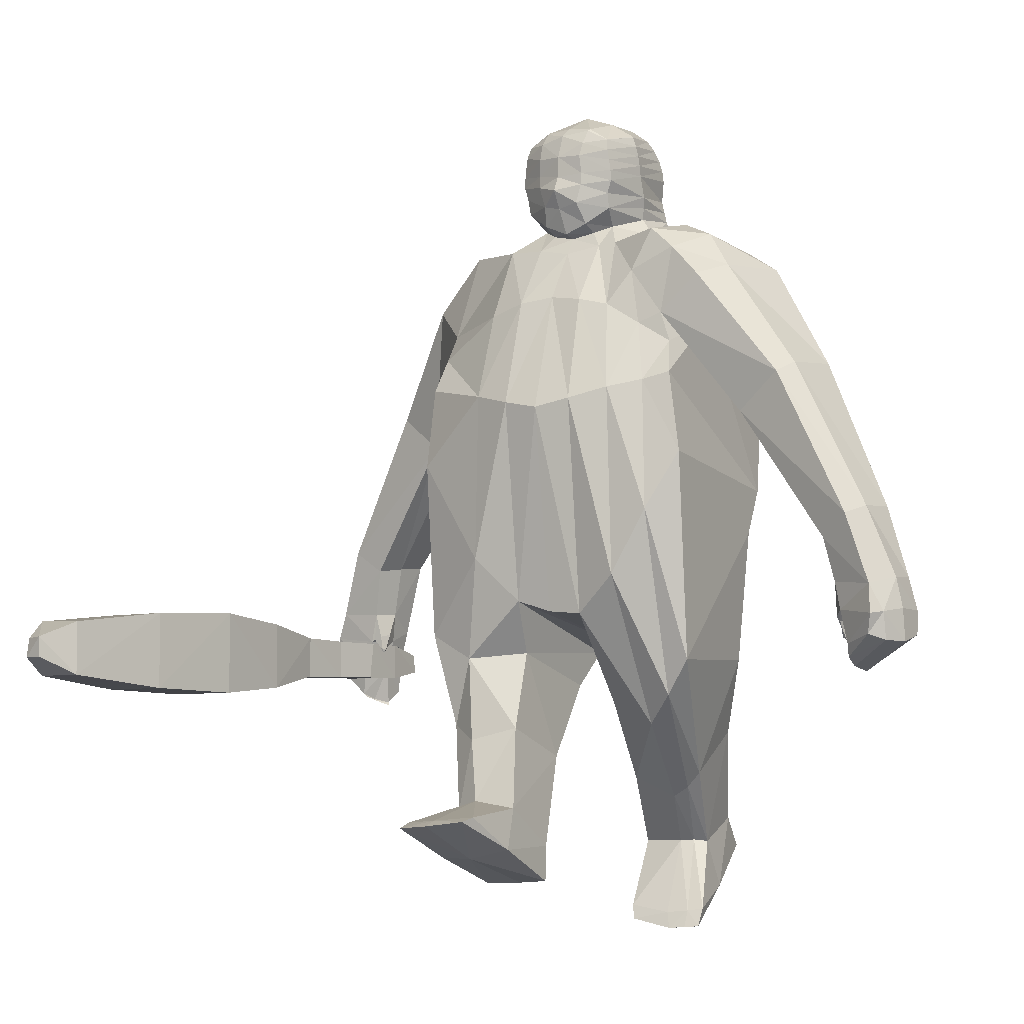
<metadata>
{"format":"obj","ext":"obj","renderer":"f3d","projection":"perspective","resolution":1024,"background":"white","views":[{"elev":-5.8,"azim":-153.0,"up":"+Y"}]}
</metadata>
<code>
o Cube
v -0.3829 0.4603 -0.2825
v -0.5239 0.517 0.2526
v 0.001907 -0.5365 -0.346
v -0.01126 -0.6352 0.2526
v 0.008207 0.7119 -0.1874
v -0.2523 -0.4231 -0.4021
v -0.2353 -0.5516 0.3307
v -0.1679 0.7385 -0.1758
v -0.4711 0.2435 0.4042
v -0.01041 0.07629 0.4354
v -0.3481 0.141 0.428
v -0.4331 0.2497 -0.3316
v 0.00388 0.1437 -0.45
v -0.2356 0.2031 -0.399
v -0.5165 0.5811 -0.2893
v -0.2366 -0.3444 -0.5006
v -0.656 0.6435 0.09223
v -0.4647 0.7409 0.1395
v -0.3321 0.7602 -0.2401
v -0.65 0.1138 -0.246
v -0.7252 0.1743 0.07165
v -0.7958 0.232 -0.2916
v -0.866 0.2917 0.0175
v -0.9581 -0.3236 -0.3152
v -1.026 -0.3006 -0.1097
v -1.048 -0.2514 -0.3614
v -1.109 -0.2131 -0.1204
v -1.034 -0.7076 -0.3017
v -1.074 -0.7233 -0.1379
v -1.124 -0.6397 -0.3749
v -1.219 -0.6359 -0.1694
v -0.02605 0.7173 0.2673
v -0.5571 0.7084 0.1178
v -0.3444 0.2266 -0.3517
v -0.245 0.7512 0.2283
v -0.4127 0.1978 0.4321
v -0.03 1.217 0.1207
v -0.1663 1.155 0.109
v -0.1382 1.103 -0.1763
v -0.09656 0.5236 -0.3166
v -0.1946 0.501 -0.3057
v -0.1388 1.105 -0.1739
v 0.01506 0.5425 -0.2949
v 0.02194 1.166 -0.1417
v -1.087 -0.222 -0.2632
v -0.9799 -0.311 -0.2144
v -0.8279 0.2707 -0.2054
v -0.6577 0.1344 -0.1386
v -0.3919 0.7963 -0.07561
v -0.5761 0.6273 -0.158
v -0.2235 0.7961 0.01641
v -0.4522 0.4689 -0.03952
v -1.058 -0.7497 -0.1955
v -1.211 -0.6608 -0.2671
v 2.2e-05 0.7064 0.05201
v -0.178 1.135 -0.04298
v -0.000489 1.225 -0.03947
v 0.2507 0.497 -0.2747
v -0.1751 1.14 -0.04427
v 0.4623 0.3652 -0.2165
v -0.104 0.7339 -0.1711
v -0.1118 -0.5465 -0.3509
v -0.1355 0.7481 0.2674
v -0.1733 0.08767 0.4422
v -0.1115 0.169 -0.4352
v -0.06413 1.144 -0.1695
v -0.06839 1.151 -0.1632
v -0.1124 1.195 0.1037
v -0.09993 1.189 -0.04626
v -0.476 -0.01991 -0.3534
v -0.4921 -0.2461 0.2224
v -0.1058 -0.6022 0.2742
v -0.4678 -0.7035 -0.2769
v -0.4589 -0.6893 0.2014
v -0.2939 -0.912 -0.1758
v -0.2981 -0.7276 0.2844
v -0.1312 -0.6671 0.2353
v -0.1262 -0.8391 -0.108
v -0.08813 -1.226 0.4865
v -0.3635 -1.076 0.07023
v -0.2229 -1.194 0.5318
v -0.224 -1.312 0.2308
v -0.3052 -1.236 0.4713
v -0.3077 -1.313 0.2705
v -0.3753 -0.9342 0.3038
v -0.2612 -1.156 0.09058
v -0.273 -0.9521 0.3933
v -0.1217 -0.9328 0.3254
v -0.1182 -1.093 0.09077
v -0.3229 -1.468 0.3439
v -0.2983 -1.335 0.5665
v -0.2135 -1.282 0.6064
v -0.08631 -1.315 0.2613
v -0.08415 -1.532 0.1332
v -0.2304 -1.606 0.1093
v -0.3334 -1.598 0.1204
v -0.3407 -1.539 0.1446
v -0.2169 -1.553 0.126
v -0.2038 -1.484 0.339
v -0.08359 -1.309 0.5679
v -0.06806 -1.45 0.3291
v -0.09547 -1.578 0.1159
v 0.04308 0.9337 -0.2206
v -0.03705 1.021 0.2201
v -0.2002 1.02 0.1722
v -0.1535 0.9576 -0.1767
v -0.1952 1 -0.01841
v 0.00164 1.007 0.003544
v -0.1281 1.017 0.2013
v -0.1487 1.03 -0.1812
v -0.1931 1.069 -0.03342
v 0.003775 1.124 -0.01426
v -0.04574 1.051 -0.2048
v -0.1248 1.127 0.1662
v 0.03778 1.055 -0.199
v -0.03667 1.146 0.1779
v -0.1901 1.091 0.1589
v 0.01152 0.7746 -0.1337
v -0.2046 0.874 0.1875
v -0.02406 0.8637 0.2493
v -0.1247 0.8122 -0.1007
v -0.187 0.853 0.01986
v -0.004817 0.8378 0.07043
v -0.0661 0.7893 -0.1317
v -0.1303 0.8766 0.2354
v -0.1972 1.057 0.1674
v 0.03901 0.9836 -0.2008
v -0.03664 1.088 0.2029
v -0.1531 0.9932 -0.1795
v -0.1952 1.035 -0.02692
v -0.001256 1.077 0.000723
v -0.0526 0.9888 -0.2012
v -0.1266 1.075 0.1855
v 0.1306 0.5287 -0.3012
v -0.05048 0.9485 -0.2034
v 0.03126 1.134 -0.176
v -0.03378 1.185 0.1489
v -0.1436 1.065 -0.1841
v -0.188 1.103 -0.04083
v -0.002367 1.17 -0.01882
v -0.05446 1.097 -0.1938
v -0.1189 1.164 0.1429
v -0.1794 1.126 0.14
v 0.03701 0.8723 -0.1926
v -0.02935 0.9423 0.2356
v -0.1376 0.9151 -0.1715
v -0.1969 0.9299 0.006184
v 0.000617 0.9226 0.03177
v -0.03374 0.8861 -0.2061
v -0.1242 0.9407 0.209
v -0.1882 0.9484 0.1846
v -0.2705 0.616 -0.269
v -0.1976 0.9091 0.1855
v 0.02363 0.7877 -0.1639
v -0.02125 0.9103 0.2406
v -0.1368 0.8656 -0.1578
v -0.1904 0.8935 0.01678
v -0.003381 0.884 0.04914
v -0.05526 0.8157 -0.1727
v -0.1241 0.9101 0.2195
v 0.481 0.4668 -0.1126
v 0.3799 0.5208 0.4542
v 0.4821 -0.276 0.2714
v -0.3064 0.4293 -0.2951
v -0.4193 0.6842 -0.2673
v 0.2537 0.7476 -0.1235
v 0.4432 0.2391 0.439
v 0.316 0.1445 0.4571
v 0.4747 0.2496 -0.2855
v 0.2501 0.2019 -0.39
v 0.6194 0.5853 0.0323
v 0.2431 -0.4104 -0.5035
v 0.5428 0.6403 0.3425
v 0.3591 0.74 0.3392
v 0.4416 0.7618 -0.01887
v 0.7104 0.1124 0.1486
v 0.6035 0.1737 0.4607
v 0.8576 0.2306 0.1907
v 0.7533 0.2893 0.4762
v 1.008 -0.3253 0.2571
v 0.9527 -0.3033 0.4697
v 1.112 -0.2545 0.2689
v 1.041 -0.2236 0.4899
v 1.111 -0.7805 0.3204
v 1.048 -0.7698 0.4743
v 1.225 -0.6879 0.3404
v 1.159 -0.6517 0.5383
v 0.1497 0.7407 0.3195
v 0.1081 1.167 0.1612
v 0.1851 1.121 -0.1143
v 0.1845 1.123 -0.1117
v 1.093 -0.2266 0.3717
v 0.9715 -0.3124 0.354
v 0.8395 0.2704 0.282
v 0.6593 0.1345 0.2442
v 0.4005 0.792 0.1533
v 0.5952 0.6283 0.1745
v 0.2222 0.8106 0.1053
v 0.4405 0.467 0.2036
v 1.06 -0.8128 0.4172
v 1.21 -0.6887 0.4563
v 0.1736 1.152 0.0238
v 0.1708 1.157 0.02193
v 0.09903 -0.6499 0.2665
v 0.1195 -0.4989 -0.3457
v 0.06344 0.7432 0.2953
v 0.1532 0.08542 0.4503
v 0.1232 0.1687 -0.4337
v 0.1236 0.7377 -0.1606
v 0.111 1.158 -0.1274
v 0.05429 1.201 0.143
v 0.1122 1.164 -0.1193
v -0.4148 0.3608 -0.283
v 0.09664 1.199 0.0016
v 0.4913 -0.0183 -0.313
v 0.2639 -0.3521 -0.3847
v 0.2379 -0.6061 0.3421
v 0.4728 -0.6054 -0.289
v 0.4491 -0.7812 0.1026
v 0.3216 -0.6877 -0.3177
v 0.2884 -0.8698 0.1136
v 0.1242 -0.7686 0.1512
v 0.1451 -0.6694 -0.2309
v 0.08841 -1.322 -0.1997
v 0.3839 -0.914 -0.294
v 0.2196 -1.344 -0.1357
v 0.2497 -1.17 -0.4068
v 0.3048 -1.321 -0.1942
v 0.3284 -1.205 -0.3766
v 0.3706 -1.012 -0.04643
v 0.2893 -0.9648 -0.359
v 0.2665 -1.086 -0.01728
v 0.1184 -1.019 -0.0553
v 0.1418 -0.9252 -0.3225
v 0.3468 -1.358 -0.4567
v 0.2982 -1.45 -0.2251
v 0.07987 -1.44 -0.2216
v 0.1093 -1.193 -0.403
v 0.1285 -1.218 -0.653
v 0.2755 -1.248 -0.7082
v 0.3826 -1.256 -0.6842
v 0.3818 -1.239 -0.631
v 0.2676 -1.23 -0.6617
v 0.09303 -1.328 -0.474
v 0.2306 -1.36 -0.4825
v 0.2038 -1.45 -0.1667
v -0.392 -0.2247 0.3361
v 0.1447 -1.232 -0.6999
v 0.2831 -0.3793 0.3889
v 0.1299 1.033 0.2336
v 0.2094 0.9796 -0.1129
v 0.1934 1.018 0.06057
v -0.1682 -0.4007 0.4044
v 0.05372 1.025 0.2345
v 0.2033 1.049 -0.1161
v 0.1906 1.088 0.03853
v -0.005141 1.123 -0.01587
v 0.1206 1.059 -0.1726
v 0.05038 1.131 0.2056
v 0.1184 1.103 0.2173
v -0.4907 -0.09168 0.3143
v 0.1479 0.8813 0.2463
v 0.1534 0.8267 -0.048
v 0.1878 0.8686 0.07821
v 0.004568 0.8378 0.07051
v 0.09495 0.7956 -0.1033
v 0.07095 0.8733 0.2502
v 0.1413 -0.4387 0.4068
v 0.1253 1.07 0.2278
v 0.208 1.015 -0.1139
v 0.1933 1.054 0.04582
v 0.123 1 -0.1681
v 0.05083 1.079 0.2223
v 0.123 0.9596 -0.1717
v 0.4738 -0.1157 0.3604
v 0.1964 1.084 -0.12
v 0.1856 1.121 0.02907
v 0.1186 1.116 -0.1579
v 0.04966 1.168 0.1817
v 0.1121 1.138 0.1951
v -0.2797 -0.3545 0.374
v 0.1943 0.9342 -0.1177
v 0.1963 0.9455 0.06828
v 0.0983 0.8872 -0.18
v 0.06532 0.9522 0.2506
v 0.1228 0.9635 0.251
v -0.3936 0.625 0.2387
v -0.02042 -0.4306 0.4065
v 0.1352 0.9151 0.2497
v 0.1879 0.8823 -0.1124
v 0.1899 0.9082 0.07423
v 0.001885 0.8842 0.05011
v 0.1062 0.8227 -0.1539
v 0.06833 0.9165 0.2503
v -0.498 0.7457 -0.1211
v -0.372 -0.2089 -0.3998
v -0.3697 -0.4169 0.2986
v -0.3871 -0.8182 -0.2474
v -0.3848 -0.7107 0.2561
v -0.3157 -1.124 0.08062
v -0.2691 -1.214 0.5078
v -0.269 -1.308 0.2423
v -0.3291 -0.9381 0.3563
v -0.2573 -1.3 0.5916
v -0.2853 -1.602 0.1126
v -0.2889 -1.547 0.1335
v 1.083 -0.727 0.09972
v 1.083 -0.5949 0.1021
v 1.12 -0.729 -0.05981
v 1.117 -0.5892 -0.06002
v 1.208 -0.7268 0.1396
v 1.208 -0.5954 0.1392
v 1.257 -0.7339 -0.02556
v 1.255 -0.5895 -0.02644
v 1.125 -0.7747 -0.2722
v 1.127 -0.5486 -0.2723
v 1.344 -0.7725 -0.2185
v 1.343 -0.5504 -0.2191
v 1.163 -0.7984 -0.5227
v 1.161 -0.5213 -0.5231
v 1.431 -0.7993 -0.456
v 1.431 -0.5226 -0.4562
v 1.248 -0.7889 -0.823
v 1.248 -0.5331 -0.8228
v 1.496 -0.7889 -0.7611
v 1.497 -0.5324 -0.7611
v 1.363 -0.7516 -1.132
v 1.366 -0.5738 -1.129
v 1.539 -0.7514 -1.088
v 1.541 -0.5683 -1.088
v 1.446 -0.6934 -1.226
v 1.445 -0.6265 -1.229
v 1.509 -0.6945 -1.209
v 1.504 -0.631 -1.204
v 1.016 -0.7225 0.3878
v 1.016 -0.5995 0.3897
v 1.136 -0.7222 0.4114
v 1.137 -0.5979 0.4119
v 1.008 -0.6957 0.532
v 1.015 -0.6312 0.5275
v 1.073 -0.6937 0.5496
v 1.076 -0.6246 0.5537
v -0.4652 0.3975 0.3896
v -0.1495 0.4188 0.3862
v 0.4005 0.3996 0.4679
v 0.09688 0.419 0.4082
v -0.3776 0.4209 0.3801
v -0.01961 0.393 0.4013
v -0.275 0.4448 0.3799
v 0.2181 0.4429 0.4361
v -1.012 -0.5572 -0.3145
v -1.128 -0.4791 -0.3721
v -1.187 -0.4495 -0.1486
v -1.077 -0.5501 -0.1315
v -1.033 -0.5813 -0.2111
v -1.183 -0.4549 -0.2637
v 1.061 -0.588 0.2913
v 1.183 -0.4801 0.3026
v 1.122 -0.4535 0.5033
v 1.011 -0.5465 0.4717
v 1.019 -0.5833 0.3786
v 1.172 -0.4546 0.4214
v -1.016 -0.4705 -0.2179
v -0.9941 -0.4687 -0.3089
v -0.9992 -0.5898 -0.2786
v -1.012 -0.5922 -0.2332
v -1.001 -0.5805 -0.2349
v -0.991 -0.5768 -0.2846
v 1.007 -0.4838 0.371
v 1.038 -0.4891 0.2845
v 1.048 -0.5798 0.2911
v 1.014 -0.6269 0.305
v 1.01 -0.6168 0.3074
v 1.016 -0.617 0.2932
v 1.017 -0.6268 0.2961
v 1.014 -0.6056 0.3273
v 1.022 -0.612 0.293
v 1.021 -0.5691 0.29
v 1.006 -0.5612 0.3308
v -1.038 -0.6661 -0.3205
v -1.055 -0.699 -0.2036
v -1.205 -0.555 -0.2677
v -1.137 -0.5749 -0.3913
v -1.216 -0.5569 -0.151
v -1.086 -0.6767 -0.1316
v 1.094 -0.6726 0.3034
v 1.048 -0.6811 0.3855
v 1.207 -0.5532 0.4559
v 1.218 -0.5715 0.3183
v 1.155 -0.5528 0.5245
v 1.033 -0.6572 0.4664
v -1.172 -0.6584 -0.3414
v -1.04 -0.7359 -0.2617
v -1.036 -0.6869 -0.2708
v -1.17 -0.5685 -0.3564
v -0.999 -0.6181 -0.2565
v -1.005 -0.6513 -0.2346
v -0.9936 -0.6418 -0.2364
v -0.9969 -0.6136 -0.2599
v 1.035 -0.5978 0.2569
v 1.223 -0.6941 0.3908
v 1.225 -0.5676 0.3868
v 1.093 -0.8012 0.3685
v 1.038 -0.7239 0.2407
v 1.103 -0.7912 0.3265
v 1.056 -0.8235 0.4106
v 1.087 -0.8072 0.3672
f 15 47 50
f 347 2 343
f 40 5 43
f 62 4 72
f 152 41 164
f 344 35 349
f 64 281 253
f 36 261 247
f 52 213 12
f 296 14 6
f 62 13 3
f 295 17 33
f 51 19 49
f 287 18 33
f 1 165 152
f 21 27 25
f 52 21 48
f 2 23 21
f 1 22 15
f 380 30 383
f 48 25 46
f 20 26 22
f 22 45 47
f 29 54 53
f 395 54 382
f 385 31 29
f 381 29 53
f 300 84 80
f 140 57 44
f 164 14 34
f 66 42 67
f 137 68 142
f 141 39 66
f 139 38 56
f 59 68 69
f 14 40 65
f 56 38 59
f 208 43 134
f 56 42 39
f 42 69 67
f 139 39 138
f 140 137 37
f 394 28 380
f 382 31 384
f 28 392 30
f 47 27 23
f 20 46 24
f 1 48 20
f 51 18 35
f 165 50 295
f 50 23 17
f 67 57 44
f 69 37 57
f 136 66 44
f 142 38 143
f 44 66 67
f 6 65 62
f 10 253 288
f 32 344 348
f 41 61 40
f 71 73 74
f 62 75 6
f 306 95 305
f 96 305 95
f 7 77 72
f 297 74 299
f 6 298 296
f 72 78 62
f 76 88 77
f 74 80 85
f 75 89 86
f 78 88 89
f 75 300 298
f 299 85 303
f 90 97 96
f 92 304 91
f 88 81 79
f 303 83 301
f 85 84 83
f 89 82 86
f 88 93 89
f 86 302 300
f 301 91 304
f 101 94 93
f 79 101 93
f 83 90 91
f 82 94 98
f 79 92 100
f 99 91 90
f 99 100 92
f 99 102 101
f 98 102 95
f 99 96 95
f 82 306 302
f 151 109 105
f 149 103 144
f 148 104 145
f 147 106 146
f 151 107 147
f 146 135 149
f 145 109 150
f 144 108 148
f 133 117 126
f 132 115 127
f 131 116 128
f 130 110 129
f 130 117 111
f 129 113 132
f 128 114 133
f 170 60 169
f 131 115 112
f 55 123 118
f 63 120 125
f 61 121 124
f 51 119 122
f 51 121 8
f 32 120 123
f 61 118 5
f 35 125 119
f 108 127 131
f 104 133 109
f 106 132 135
f 107 126 130
f 107 129 106
f 108 128 104
f 135 127 103
f 109 126 105
f 114 143 117
f 115 141 136
f 112 137 116
f 111 138 110
f 111 143 139
f 113 138 141
f 116 142 114
f 112 136 140
f 158 148 144
f 155 150 160
f 156 149 159
f 153 147 157
f 156 147 146
f 158 155 145
f 159 144 154
f 160 151 153
f 125 153 119
f 124 154 118
f 123 120 155
f 122 156 121
f 119 157 122
f 121 159 124
f 120 160 125
f 118 123 158
f 194 171 197
f 350 162 188
f 134 5 209
f 205 4 3
f 58 161 60
f 346 188 206
f 249 207 268
f 275 168 249
f 169 199 275
f 215 170 169
f 205 13 208
f 196 173 197
f 198 175 166
f 162 174 188
f 175 161 166
f 177 183 179
f 199 177 162
f 162 179 173
f 171 176 161
f 186 386 389
f 195 181 177
f 182 176 178
f 192 178 194
f 201 185 200
f 201 402 388
f 391 187 390
f 387 185 391
f 40 61 5
f 210 191 190
f 211 137 279
f 278 190 276
f 277 189 280
f 211 203 214
f 202 203 189
f 170 134 58
f 191 202 190
f 214 191 212
f 190 277 276
f 15 22 47
f 403 200 387
f 187 388 390
f 184 401 403
f 183 194 179
f 176 193 195
f 161 195 199
f 174 198 188
f 175 197 171
f 173 194 197
f 57 212 44
f 37 214 57
f 136 210 278
f 189 279 280
f 44 212 210
f 216 208 170
f 268 10 288
f 346 32 348
f 134 166 58
f 163 218 215
f 220 205 216
f 241 243 242
f 222 217 204
f 217 219 163
f 218 216 215
f 223 204 205
f 233 221 222
f 219 225 218
f 220 234 223
f 223 233 222
f 225 220 218
f 221 230 219
f 235 242 229
f 233 226 232
f 232 228 230
f 230 229 225
f 227 234 231
f 238 233 234
f 229 231 225
f 226 236 228
f 239 244 238
f 244 224 238
f 228 235 229
f 227 239 238
f 224 246 226
f 236 245 235
f 245 237 244
f 248 245 244
f 243 248 239
f 245 241 235
f 242 227 229
f 286 254 285
f 103 284 144
f 251 283 282
f 252 286 283
f 274 282 284
f 254 145 285
f 81 304 92
f 302 97 84
f 260 273 269
f 115 272 127
f 255 271 270
f 271 260 269
f 258 270 272
f 259 128 273
f 206 120 32
f 209 263 166
f 198 262 188
f 263 198 166
f 32 55 265
f 118 209 5
f 262 206 188
f 273 104 254
f 272 251 274
f 253 7 72
f 252 269 250
f 270 252 251
f 347 287 2
f 127 274 103
f 269 254 250
f 280 259 260
f 115 278 258
f 137 257 116
f 276 256 255
f 256 280 260
f 247 71 297
f 258 276 255
f 279 116 259
f 257 136 115
f 292 154 144
f 285 155 294
f 284 290 293
f 288 72 4
f 283 289 291
f 290 283 291
f 145 155 292
f 144 293 154
f 286 294 289
f 262 294 267
f 154 266 118
f 155 120 265
f 290 264 263
f 291 262 264
f 217 268 204
f 293 263 266
f 294 120 267
f 292 265 118
f 65 43 13
f 87 301 81
f 76 303 87
f 298 80 73
f 296 73 70
f 7 299 76
f 306 96 97
f 163 249 217
f 19 295 49
f 213 34 12
f 152 19 8
f 2 33 17
f 295 18 49
f 70 34 296
f 11 247 281
f 1 164 213
f 204 288 4
f 349 287 347
f 307 310 309
f 313 318 314
f 313 312 311
f 308 404 400
f 313 307 309
f 314 308 312
f 317 322 318
f 313 315 317
f 314 316 310
f 310 315 309
f 320 326 324
f 315 321 317
f 316 322 320
f 315 320 319
f 324 327 323
f 320 323 319
f 321 326 322
f 319 325 321
f 330 333 334
f 325 330 326
f 323 329 325
f 324 330 328
f 332 333 331
f 329 331 333
f 330 332 328
f 327 332 331
f 335 341 339
f 337 335 404
f 400 336 338
f 311 338 337
f 342 339 341
f 336 339 340
f 336 342 338
f 337 342 341
f 281 297 7
f 11 347 36
f 207 348 10
f 168 346 207
f 168 345 350
f 348 64 10
f 344 11 64
f 347 9 36
f 45 353 27
f 24 363 364
f 354 355 363
f 25 353 354
f 26 356 45
f 364 351 352
f 359 192 183
f 180 369 193
f 369 360 181
f 181 359 183
f 362 182 192
f 370 180 358
f 366 396 397
f 355 367 363
f 364 367 368
f 351 368 365
f 351 366 355
f 373 375 372
f 377 372 375
f 361 371 357
f 377 374 378
f 376 373 372
f 378 373 379
f 370 379 369
f 361 379 376
f 371 378 370
f 371 376 377
f 356 384 353
f 355 381 394
f 355 385 381
f 354 384 385
f 352 383 395
f 351 383 352
f 359 388 362
f 357 387 361
f 361 391 360
f 360 390 359
f 402 389 358
f 389 357 358
f 398 396 399
f 393 381 53
f 393 54 392
f 395 30 392
f 365 399 396
f 367 399 368
f 366 398 367
f 200 407 403
f 402 186 389
f 403 201 200
f 400 335 336
f 403 405 184
f 62 3 4
f 152 8 41
f 344 63 35
f 64 11 281
f 36 9 261
f 12 70 261
f 70 71 261
f 261 9 52
f 12 261 52
f 9 343 52
f 343 2 52
f 52 1 213
f 296 34 14
f 62 65 13
f 295 50 17
f 51 8 19
f 287 35 18
f 1 15 165
f 21 23 27
f 52 2 21
f 2 17 23
f 1 20 22
f 380 28 30
f 48 21 25
f 20 24 26
f 22 26 45
f 29 31 54
f 395 392 54
f 385 384 31
f 381 385 29
f 300 302 84
f 140 44 136
f 164 41 14
f 66 39 42
f 137 37 68
f 141 138 39
f 139 143 38
f 59 38 68
f 14 41 40
f 208 13 43
f 56 59 42
f 42 59 69
f 139 56 39
f 140 37 57
f 394 393 28
f 382 54 31
f 28 393 392
f 47 45 27
f 20 48 46
f 1 52 48
f 51 49 18
f 165 15 50
f 50 47 23
f 67 69 57
f 69 68 37
f 136 141 66
f 142 68 38
f 6 14 65
f 10 64 253
f 32 63 344
f 41 8 61
f 71 70 73
f 62 78 75
f 306 98 95
f 7 76 77
f 297 71 74
f 6 75 298
f 72 77 78
f 76 87 88
f 74 73 80
f 75 78 89
f 78 77 88
f 75 86 300
f 299 74 85
f 90 84 97
f 88 87 81
f 303 85 83
f 85 80 84
f 89 93 82
f 88 79 93
f 86 82 302
f 301 83 91
f 101 102 94
f 79 100 101
f 83 84 90
f 82 93 94
f 79 81 92
f 99 92 91
f 99 101 100
f 99 95 102
f 98 94 102
f 99 90 96
f 82 98 306
f 151 150 109
f 149 135 103
f 148 108 104
f 147 107 106
f 151 105 107
f 146 106 135
f 145 104 109
f 144 103 108
f 133 114 117
f 132 113 115
f 131 112 116
f 130 111 110
f 130 126 117
f 129 110 113
f 128 116 114
f 170 58 60
f 131 127 115
f 55 5 118
f 63 32 120
f 61 8 121
f 51 35 119
f 51 122 121
f 32 123 55
f 61 124 118
f 35 63 125
f 108 103 127
f 104 128 133
f 106 129 132
f 107 105 126
f 107 130 129
f 108 131 128
f 135 132 127
f 109 133 126
f 114 142 143
f 115 113 141
f 112 140 137
f 111 139 138
f 111 117 143
f 113 110 138
f 116 137 142
f 112 115 136
f 158 144 154
f 155 145 150
f 156 146 149
f 153 151 147
f 156 157 147
f 158 145 148
f 159 149 144
f 160 150 151
f 125 160 153
f 124 159 154
f 123 155 158
f 122 157 156
f 119 153 157
f 121 156 159
f 120 155 160
f 118 158 154
f 194 178 171
f 350 345 162
f 134 43 5
f 205 204 4
f 58 166 161
f 346 350 188
f 249 168 207
f 275 167 168
f 163 215 275
f 215 169 275
f 169 60 199
f 60 161 199
f 199 162 345
f 345 167 199
f 167 275 199
f 215 216 170
f 205 3 13
f 196 174 173
f 198 196 175
f 162 173 174
f 175 171 161
f 177 181 183
f 199 195 177
f 162 177 179
f 171 178 176
f 186 184 386
f 195 193 181
f 182 180 176
f 192 182 178
f 201 187 185
f 201 401 402
f 391 185 187
f 387 200 185
f 210 212 191
f 211 37 137
f 278 210 190
f 277 202 189
f 211 189 203
f 170 208 134
f 191 203 202
f 214 203 191
f 190 202 277
f 387 386 184
f 184 403 387
f 187 201 388
f 184 186 401
f 183 192 194
f 176 180 193
f 161 176 195
f 174 196 198
f 175 196 197
f 173 179 194
f 57 214 212
f 37 211 214
f 136 44 210
f 189 211 279
f 216 205 208
f 268 207 10
f 346 206 32
f 134 209 166
f 163 219 218
f 220 223 205
f 241 240 243
f 222 221 217
f 217 221 219
f 218 220 216
f 223 222 204
f 233 232 221
f 219 230 225
f 220 231 234
f 223 234 233
f 225 231 220
f 221 232 230
f 235 241 242
f 233 224 226
f 232 226 228
f 230 228 229
f 227 238 234
f 238 224 233
f 229 227 231
f 226 246 236
f 239 248 244
f 244 237 224
f 228 236 235
f 227 243 239
f 224 237 246
f 236 246 245
f 245 246 237
f 248 240 245
f 243 240 248
f 245 240 241
f 242 243 227
f 286 250 254
f 103 274 284
f 251 252 283
f 252 250 286
f 274 251 282
f 254 104 145
f 81 301 304
f 302 306 97
f 260 259 273
f 115 258 272
f 116 257 131
f 255 256 271
f 271 256 260
f 258 255 270
f 259 116 128
f 131 257 115
f 55 118 265
f 206 267 120
f 209 266 263
f 198 264 262
f 263 264 198
f 32 265 120
f 118 266 209
f 262 267 206
f 273 128 104
f 272 270 251
f 253 281 7
f 252 271 269
f 270 271 252
f 127 272 274
f 269 273 254
f 280 279 259
f 115 136 278
f 137 140 257
f 276 277 256
f 256 277 280
f 247 261 71
f 258 278 276
f 279 137 116
f 257 140 136
f 292 144 148
f 285 145 155
f 284 282 290
f 288 253 72
f 283 286 289
f 290 282 283
f 145 292 148
f 144 284 293
f 286 285 294
f 262 289 294
f 154 293 266
f 155 265 292
f 290 291 264
f 291 289 262
f 217 249 268
f 293 290 263
f 294 155 120
f 292 118 154
f 65 40 43
f 87 303 301
f 76 299 303
f 298 300 80
f 296 298 73
f 7 297 299
f 306 305 96
f 163 275 249
f 19 165 295
f 213 164 34
f 152 165 19
f 2 287 33
f 295 33 18
f 70 12 34
f 11 36 247
f 1 152 164
f 204 268 288
f 349 35 287
f 307 308 310
f 313 317 318
f 313 314 312
f 308 307 404
f 313 311 307
f 314 310 308
f 317 321 322
f 313 309 315
f 314 318 316
f 310 316 315
f 320 322 326
f 315 319 321
f 316 318 322
f 315 316 320
f 324 328 327
f 320 324 323
f 321 325 326
f 319 323 325
f 330 329 333
f 325 329 330
f 323 327 329
f 324 326 330
f 332 334 333
f 329 327 331
f 330 334 332
f 327 328 332
f 335 337 341
f 404 307 311
f 311 337 404
f 338 312 400
f 312 308 400
f 311 312 338
f 342 340 339
f 336 335 339
f 336 340 342
f 337 338 342
f 281 247 297
f 11 349 347
f 207 346 348
f 168 350 346
f 168 167 345
f 348 344 64
f 344 349 11
f 347 343 9
f 45 356 353
f 24 46 363
f 363 46 25
f 25 354 363
f 25 27 353
f 26 352 356
f 352 26 24
f 24 364 352
f 359 362 192
f 180 370 369
f 181 193 369
f 369 361 360
f 181 360 359
f 362 358 182
f 180 182 358
f 358 357 370
f 357 371 370
f 366 365 396
f 355 366 367
f 364 363 367
f 351 364 368
f 351 365 366
f 373 374 375
f 377 376 372
f 377 375 374
f 376 379 373
f 378 374 373
f 370 378 379
f 361 369 379
f 371 377 378
f 371 361 376
f 356 382 384
f 380 351 394
f 351 355 394
f 355 354 385
f 354 353 384
f 382 356 395
f 356 352 395
f 351 380 383
f 359 390 388
f 357 386 387
f 361 387 391
f 360 391 390
f 358 362 402
f 362 388 402
f 389 386 357
f 398 397 396
f 393 394 381
f 393 53 54
f 395 383 30
f 365 368 399
f 367 398 399
f 366 397 398
f 200 406 407
f 402 401 186
f 403 401 201
f 400 404 335
f 403 407 405

</code>
